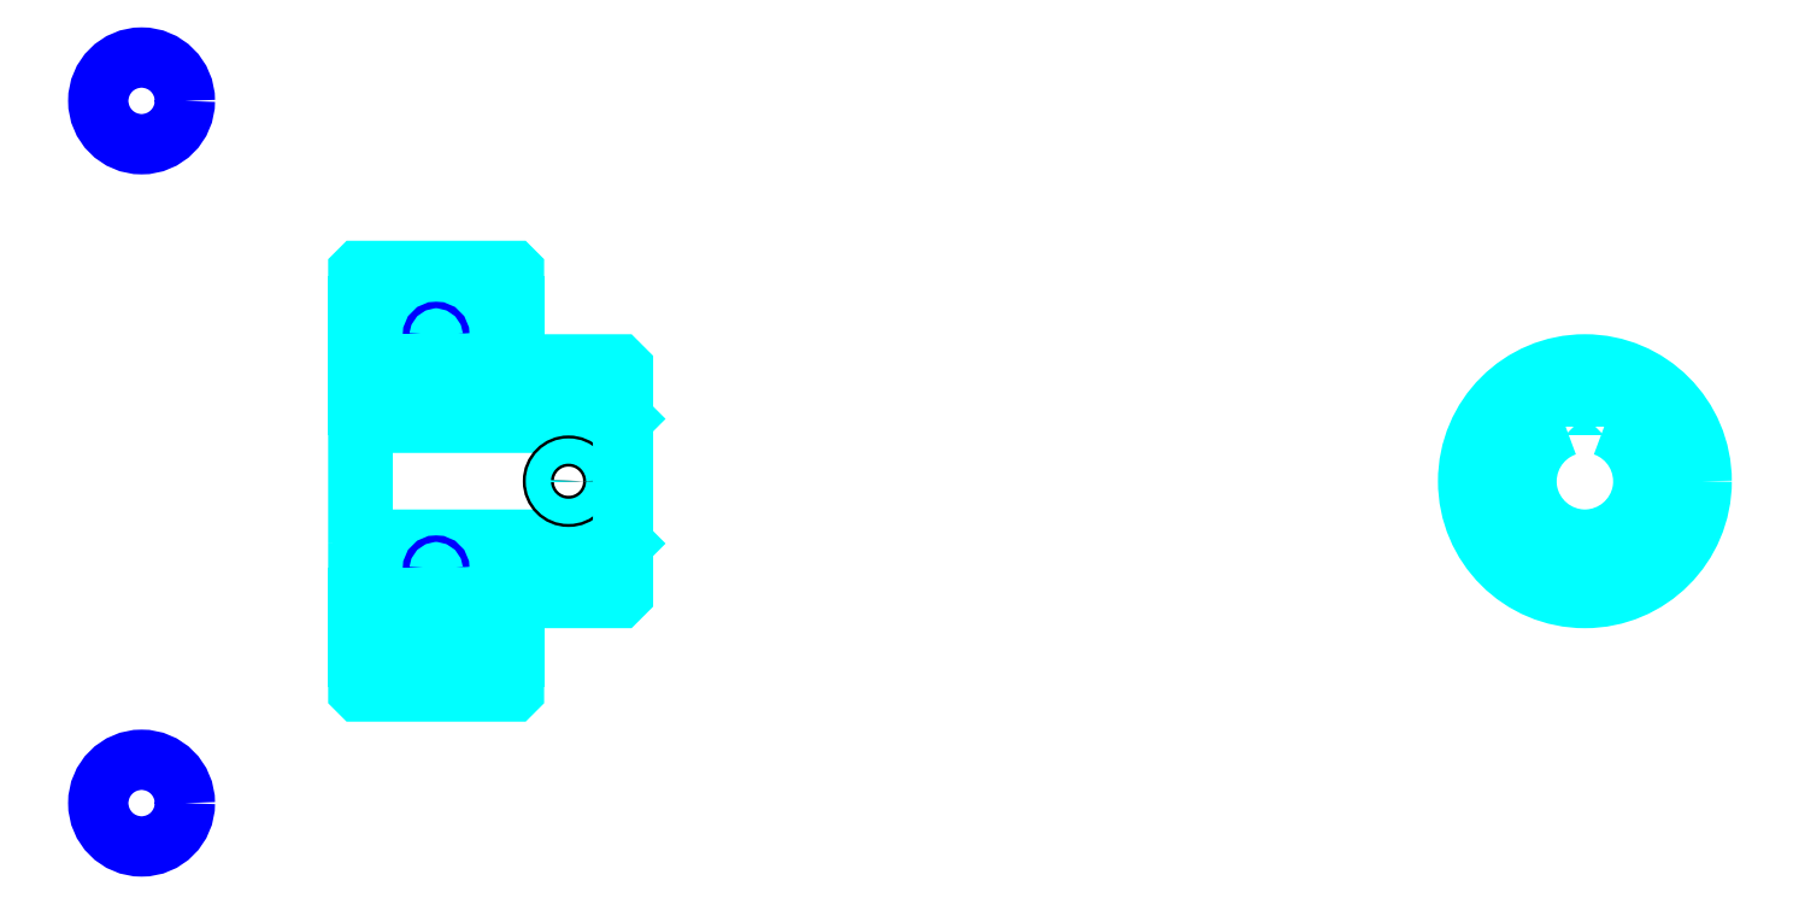
<metadata>
{"format":"dxf","ext":"dxf","renderer":"ezdxf+matplotlib","layout":"modelspace","background":"white","min_lineweight":24,"dpi":150}
</metadata>
<code>
0
SECTION
2
ENTITIES
0
LINE
8
0
10
112.7
20
135.9
30
0
11
132.7
21
135.9
31
0
0
LINE
8
0
10
112.7
20
90.89
30
0
11
132.7
21
90.89
31
0
0
LINE
8
0
10
146.2
20
105.9
30
0
11
146.7
21
105.4
31
0
0
LINE
8
0
10
146.2
20
120.9
30
0
11
146.7
21
121.4
31
0
0
LINE
8
0
10
113.2
20
120.9
30
0
11
113.2
21
105.9
31
0
0
POLYLINE
8
0
66
1
10
0
20
0
30
0
70
2
0
VERTEX
8
0
10
112.7
20
105.4
30
0
70
0
0
VERTEX
8
0
10
113.2
20
105.9
30
0
70
0
0
VERTEX
8
0
10
146.2
20
105.9
30
0
70
0
0
VERTEX
8
0
10
146.2
20
120.9
30
0
70
0
0
VERTEX
8
0
10
113.2
20
120.9
30
0
70
0
0
VERTEX
8
0
10
112.7
20
121.4
30
0
70
0
0
SEQEND
8
0
0
CIRCLE
8
0
10
122.7
20
132.1
30
0
40
0.4174
0
CIRCLE
8
0
10
84.87
20
162.2
30
0
40
5.565
0
CIRCLE
8
0
10
122.7
20
102.1
30
0
40
0.4174
0
CIRCLE
8
0
10
84.87
20
72.07
30
0
40
5.565
0
LINE
8
0
10
112.7
20
98.39
30
0
11
132.7
21
98.39
31
0
0
LINE
8
0
10
112.7
20
128.4
30
0
11
132.7
21
128.4
31
0
0
ARC
8
0
10
133.7
20
129.4
30
0
40
1
50
180
51
270
0
ARC
8
0
10
133.7
20
97.39
30
0
40
1
50
90
51
180
0
ARC
8
0
10
270.2
20
113.4
30
0
40
7.5
50
109.5
51
70.53
0
POLYLINE
8
0
66
1
10
0
20
0
30
0
70
2
0
VERTEX
8
0
10
272.7
20
120.5
30
0
70
0
0
VERTEX
8
0
10
272.7
20
123.2
30
0
70
0
0
VERTEX
8
0
10
267.7
20
123.2
30
0
70
0
0
VERTEX
8
0
10
267.7
20
120.5
30
0
70
0
0
SEQEND
8
0
0
LINE
8
0
10
112.7
20
123.2
30
0
11
146.7
21
123.2
31
0
0
POLYLINE
8
0
66
1
10
0
20
0
30
0
70
2
0
VERTEX
8
0
10
141.7
20
128.4
30
0
70
0
0
VERTEX
8
0
10
141.7
20
123.2
30
0
70
0
0
SEQEND
8
0
0
POLYLINE
8
0
66
1
10
0
20
0
30
0
70
2
0
VERTEX
8
0
10
137.7
20
128.4
30
0
70
0
0
VERTEX
8
0
10
137.7
20
123.2
30
0
70
0
0
SEQEND
8
0
0
POLYLINE
8
0
66
1
10
0
20
0
30
0
70
2
0
VERTEX
8
0
10
141.3
20
128.4
30
0
70
0
0
VERTEX
8
0
10
141.3
20
123.2
30
0
70
0
0
SEQEND
8
0
0
POLYLINE
8
0
66
1
10
0
20
0
30
0
70
2
0
VERTEX
8
0
10
138.1
20
128.4
30
0
70
0
0
VERTEX
8
0
10
138.1
20
123.2
30
0
70
0
0
SEQEND
8
0
0
POLYLINE
8
0
66
1
10
0
20
0
30
0
70
2
0
VERTEX
8
0
10
268.2
20
123.2
30
0
70
0
0
VERTEX
8
0
10
268.2
20
128.3
30
0
70
0
0
SEQEND
8
0
0
POLYLINE
8
0
66
1
10
0
20
0
30
0
70
2
0
VERTEX
8
0
10
272.2
20
123.2
30
0
70
0
0
VERTEX
8
0
10
272.2
20
128.3
30
0
70
0
0
SEQEND
8
0
0
POLYLINE
8
0
66
1
10
0
20
0
30
0
70
2
0
VERTEX
8
0
10
268.6
20
123.2
30
0
70
0
0
VERTEX
8
0
10
268.6
20
128.3
30
0
70
0
0
SEQEND
8
0
0
POLYLINE
8
0
66
1
10
0
20
0
30
0
70
2
0
VERTEX
8
0
10
271.8
20
123.2
30
0
70
0
0
VERTEX
8
0
10
271.8
20
128.3
30
0
70
0
0
SEQEND
8
0
0
CIRCLE
8
0
10
139.7
20
113.4
30
0
40
2
0
CIRCLE
8
0
10
139.7
20
113.4
30
0
40
1.62
0
POLYLINE
8
0
66
1
10
0
20
0
30
0
70
2
0
VERTEX
8
0
10
277.4
20
115.4
30
0
70
0
0
VERTEX
8
0
10
285.1
20
115.4
30
0
70
0
0
SEQEND
8
0
0
POLYLINE
8
0
66
1
10
0
20
0
30
0
70
2
0
VERTEX
8
0
10
277.4
20
111.4
30
0
70
0
0
VERTEX
8
0
10
285.1
20
111.4
30
0
70
0
0
SEQEND
8
0
0
POLYLINE
8
0
66
1
10
0
20
0
30
0
70
2
0
VERTEX
8
0
10
277.5
20
115
30
0
70
0
0
VERTEX
8
0
10
285.1
20
115
30
0
70
0
0
SEQEND
8
0
0
POLYLINE
8
0
66
1
10
0
20
0
30
0
70
2
0
VERTEX
8
0
10
277.5
20
111.8
30
0
70
0
0
VERTEX
8
0
10
285.1
20
111.8
30
0
70
0
0
SEQEND
8
0
0
POLYLINE
8
0
66
1
10
0
20
0
30
0
70
2
0
VERTEX
8
0
10
112.7
20
105.4
30
0
70
0
0
VERTEX
8
0
10
112.7
20
86.49
30
0
70
0
0
VERTEX
8
0
10
112.8
20
86.39
30
0
70
0
0
VERTEX
8
0
10
132.6
20
86.39
30
0
70
0
0
VERTEX
8
0
10
132.7
20
86.49
30
0
70
0
0
VERTEX
8
0
10
132.7
20
97.39
30
0
70
0
0
SEQEND
8
0
0
POLYLINE
8
0
66
1
10
0
20
0
30
0
70
2
0
VERTEX
8
0
10
133.7
20
98.39
30
0
70
0
0
VERTEX
8
0
10
146.2
20
98.39
30
0
70
0
0
VERTEX
8
0
10
146.7
20
98.89
30
0
70
0
0
VERTEX
8
0
10
146.7
20
127.9
30
0
70
0
0
VERTEX
8
0
10
146.2
20
128.4
30
0
70
0
0
VERTEX
8
0
10
133.7
20
128.4
30
0
70
0
0
SEQEND
8
0
0
POLYLINE
8
0
66
1
10
0
20
0
30
0
70
2
0
VERTEX
8
0
10
132.7
20
129.4
30
0
70
0
0
VERTEX
8
0
10
132.7
20
140.3
30
0
70
0
0
VERTEX
8
0
10
132.6
20
140.4
30
0
70
0
0
VERTEX
8
0
10
112.8
20
140.4
30
0
70
0
0
VERTEX
8
0
10
112.7
20
140.3
30
0
70
0
0
VERTEX
8
0
10
112.7
20
105.4
30
0
70
0
0
SEQEND
8
0
0
CIRCLE
8
0
10
270.2
20
113.4
30
0
40
15
0
ENDSEC
0
EOF

</code>
